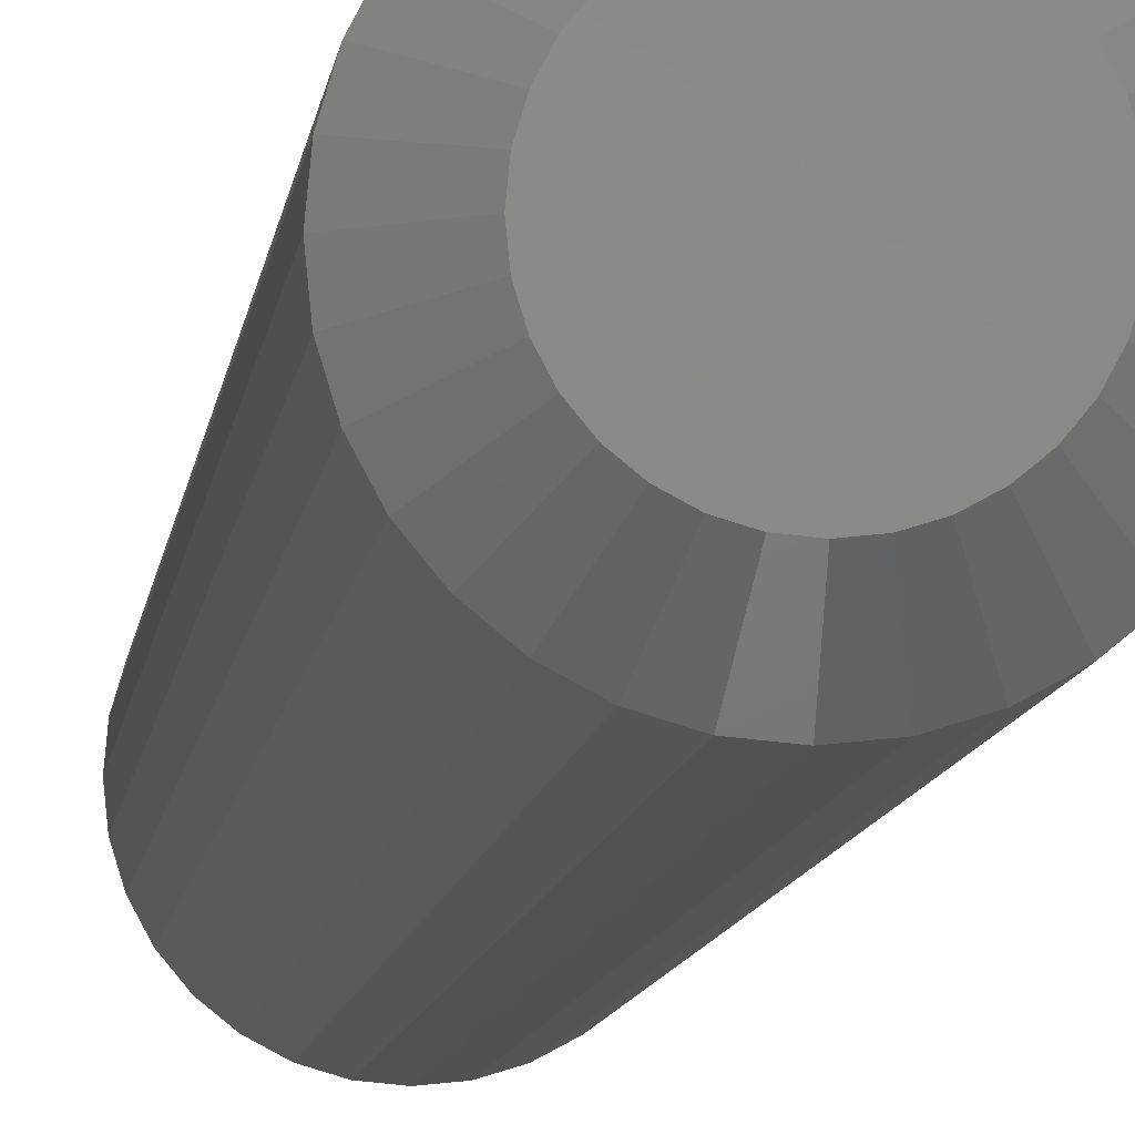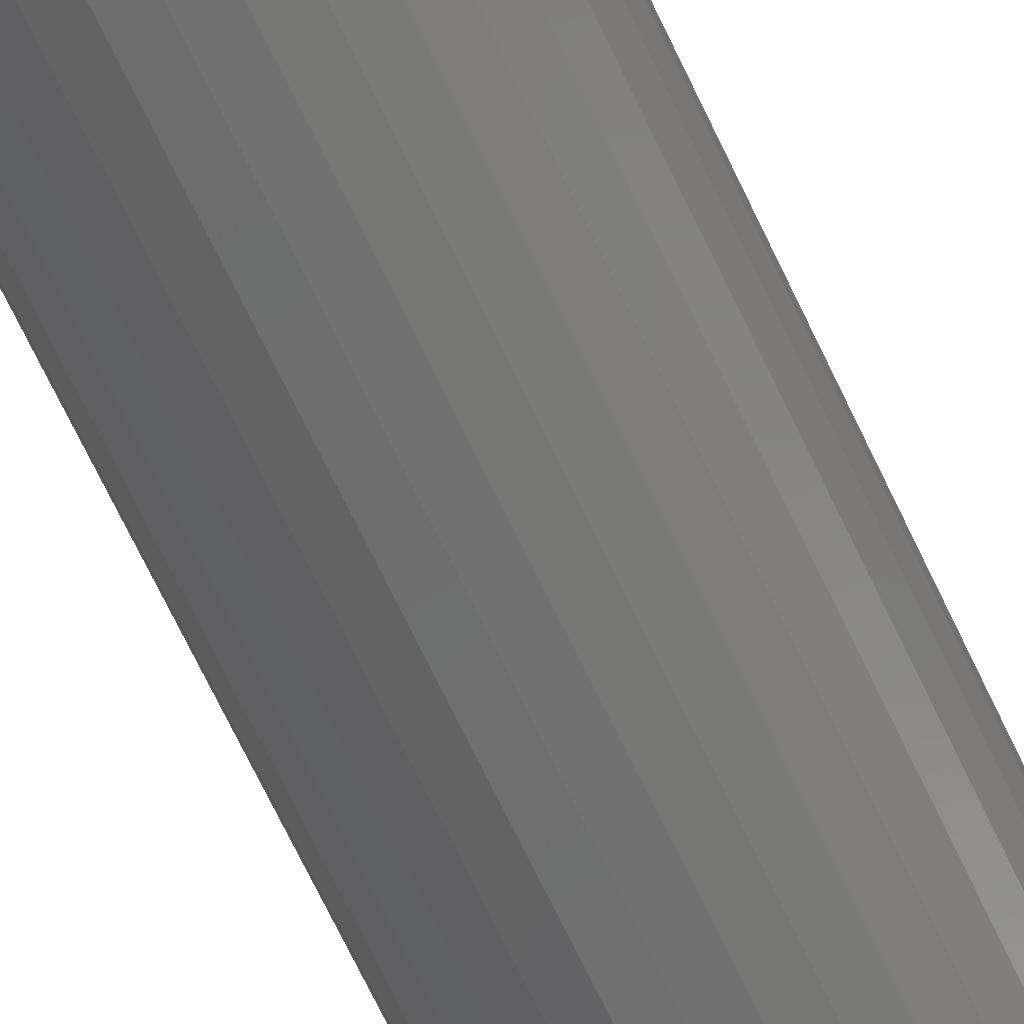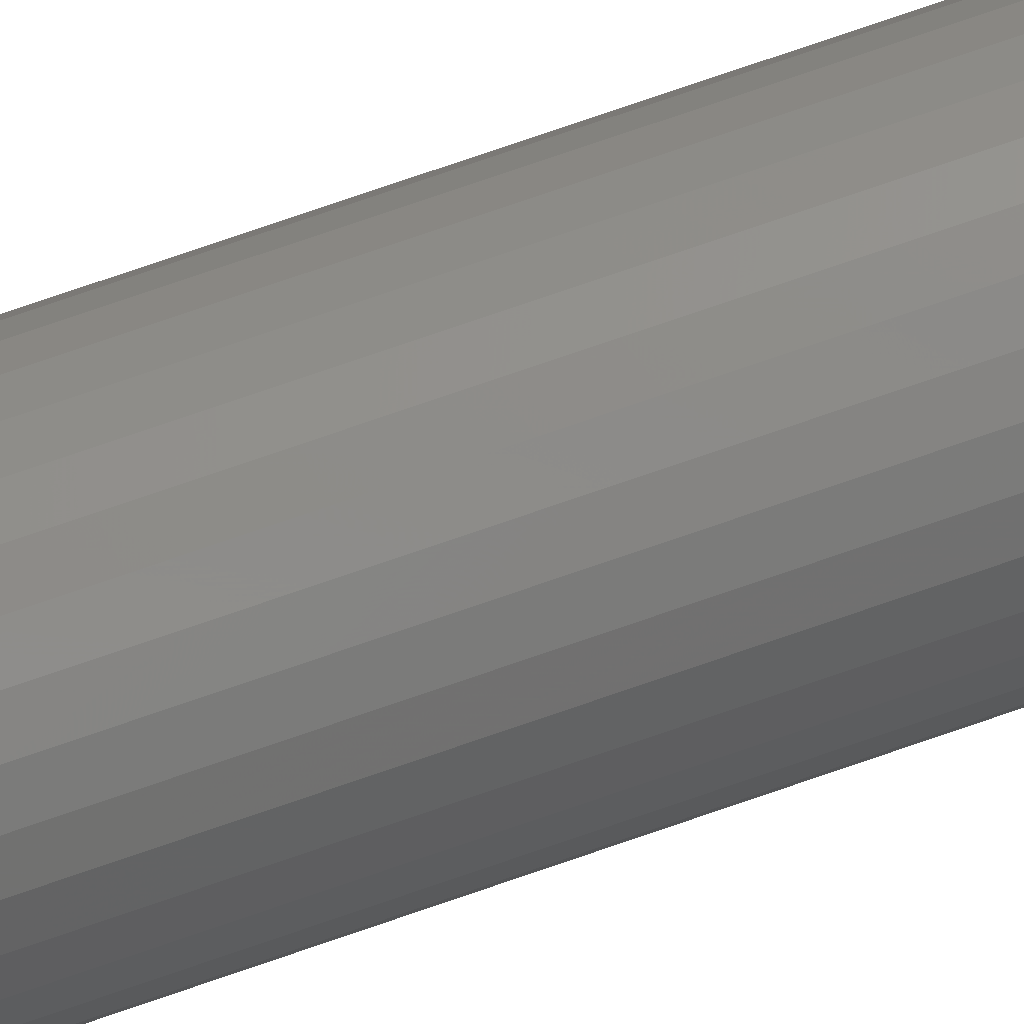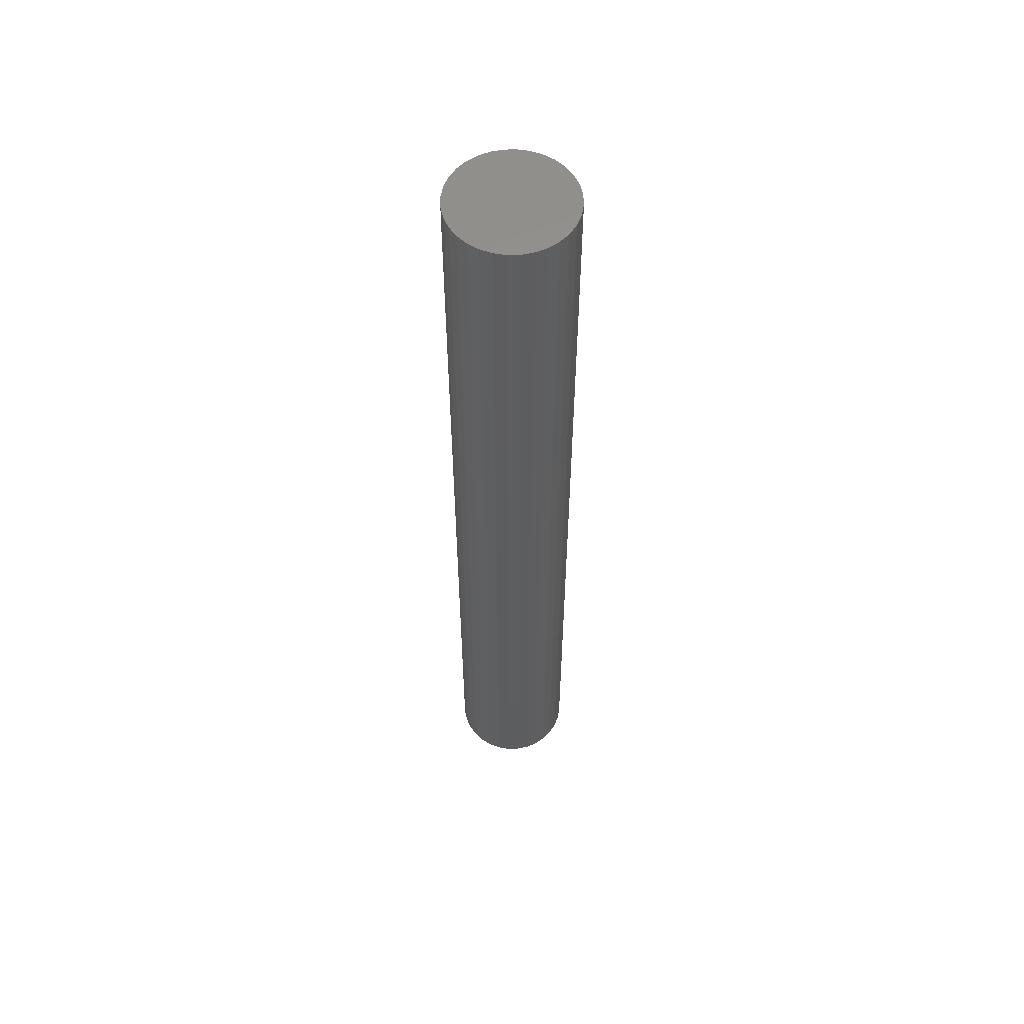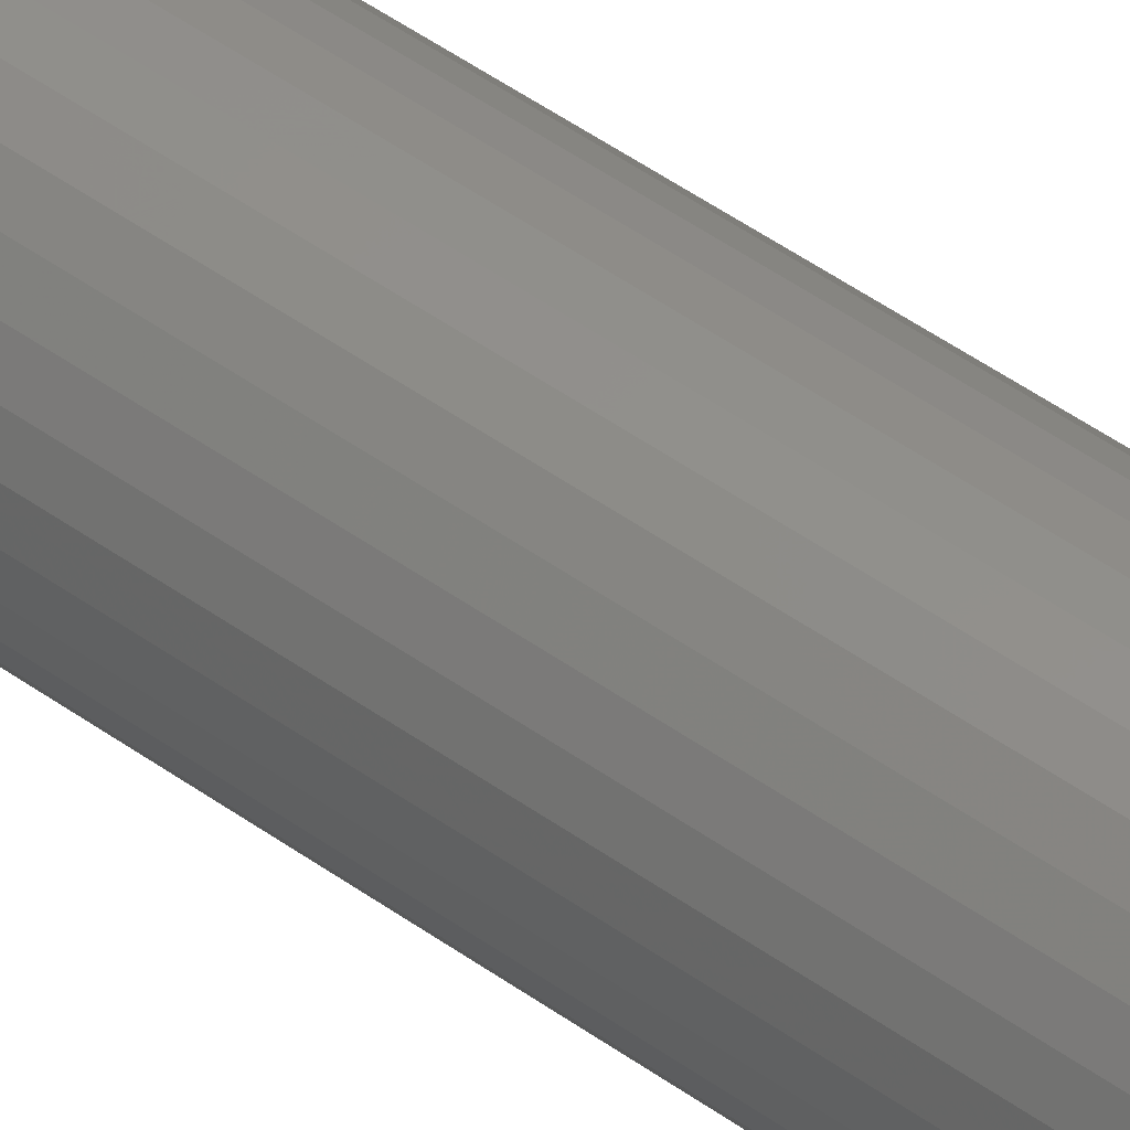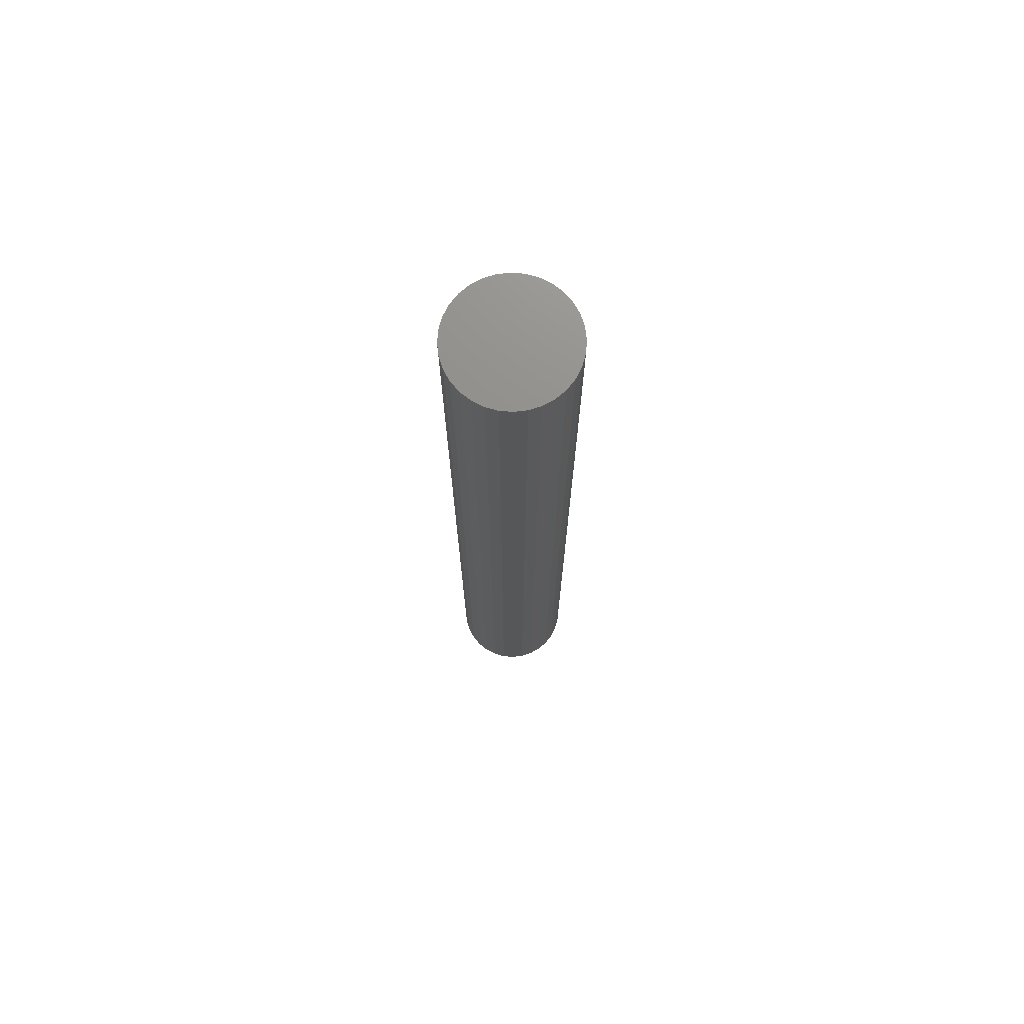
<metadata>
{"format":"stl","ext":"stl","renderer":"f3d","projection":"perspective","resolution":1024,"background":"white","views":[{"elev":-5.0,"azim":-3.7,"up":"+Z"},{"elev":-62.0,"azim":-155.9,"up":"+Z"},{"elev":79.3,"azim":71.2,"up":"+Z"},{"elev":56.5,"azim":-40.8,"up":"+Y"},{"elev":50.7,"azim":127.9,"up":"+Z"},{"elev":73.1,"azim":167.6,"up":"+Y"}]}
</metadata>
<code>
# stl→obj: 96 verts, 188 faces
v 0.4849 -0.3281 0.6754
v 0.4833 -0.3281 0.6734
v 0.5035 -0.3281 0.6754
v 0.5052 -0.3281 0.6734
v 0.4821 -0.3281 0.6712
v 0.5064 -0.3281 0.6712
v 0.5064 -0.3281 0.6611
v 0.4833 -0.3281 0.6588
v 0.5052 -0.3281 0.6588
v 0.4849 -0.3281 0.6568
v 0.5035 -0.3281 0.6568
v 0.4869 -0.3281 0.6552
v 0.5016 -0.3281 0.6552
v 0.4892 -0.3281 0.654
v 0.4917 -0.3281 0.6532
v 0.4993 -0.3281 0.654
v 0.4942 -0.3281 0.653
v 0.4968 -0.3281 0.6532
v 0.5016 -0.3281 0.6771
v 0.4993 -0.3281 0.6783
v 0.4968 -0.3281 0.679
v 0.4942 -0.3281 0.6793
v 0.4917 -0.3281 0.679
v 0.4892 -0.3281 0.6783
v 0.4869 -0.3281 0.6771
v 0.5071 -0.3281 0.6687
v 0.4813 -0.3281 0.6687
v 0.5074 -0.3281 0.6661
v 0.4811 -0.3281 0.6661
v 0.5071 -0.3281 0.6636
v 0.4813 -0.3281 0.6636
v 0.4821 -0.3281 0.6611
v 0.5152 5.668e-17 0.6661
v 0.5152 -0.3203 0.6661
v 0.5148 5.643e-17 0.662
v 0.5148 -0.3203 0.662
v 0.5136 5.614e-17 0.6581
v 0.5136 -0.3203 0.6581
v 0.5117 5.583e-17 0.6545
v 0.5117 -0.3203 0.6545
v 0.5091 5.551e-17 0.6513
v 0.5091 -0.3203 0.6513
v 0.5059 5.519e-17 0.6487
v 0.5059 -0.3203 0.6487
v 0.5023 5.488e-17 0.6467
v 0.5023 -0.3203 0.6467
v 0.4983 5.46e-17 0.6456
v 0.4983 -0.3203 0.6456
v 0.4942 5.435e-17 0.6451
v 0.4942 -0.3203 0.6451
v 0.4902 5.414e-17 0.6456
v 0.4902 -0.3203 0.6456
v 0.4862 5.399e-17 0.6467
v 0.4862 -0.3203 0.6467
v 0.4826 5.39e-17 0.6487
v 0.4826 -0.3203 0.6487
v 0.4794 5.386e-17 0.6513
v 0.4794 -0.3203 0.6513
v 0.4768 5.39e-17 0.6545
v 0.4768 -0.3203 0.6545
v 0.4749 5.399e-17 0.6581
v 0.4749 -0.3203 0.6581
v 0.4737 5.414e-17 0.662
v 0.4737 -0.3203 0.662
v 0.4733 5.435e-17 0.6661
v 0.4733 -0.3203 0.6661
v 0.4737 5.46e-17 0.6702
v 0.4737 -0.3203 0.6702
v 0.4749 5.488e-17 0.6741
v 0.4749 -0.3203 0.6741
v 0.4768 5.519e-17 0.6778
v 0.4768 -0.3203 0.6778
v 0.4794 5.551e-17 0.6809
v 0.4794 -0.3203 0.6809
v 0.4826 5.583e-17 0.6836
v 0.4826 -0.3203 0.6836
v 0.4862 5.614e-17 0.6855
v 0.4862 -0.3203 0.6855
v 0.4902 5.643e-17 0.6867
v 0.4902 -0.3203 0.6867
v 0.4942 5.668e-17 0.6871
v 0.4942 -0.3203 0.6871
v 0.4983 5.688e-17 0.6867
v 0.4983 -0.3203 0.6867
v 0.5023 5.703e-17 0.6855
v 0.5023 -0.3203 0.6855
v 0.5059 5.713e-17 0.6836
v 0.5059 -0.3203 0.6836
v 0.5091 5.716e-17 0.6809
v 0.5091 -0.3203 0.6809
v 0.5117 5.713e-17 0.6778
v 0.5117 -0.3203 0.6778
v 0.5136 5.703e-17 0.6741
v 0.5136 -0.3203 0.6741
v 0.5148 5.688e-17 0.6702
v 0.5148 -0.3203 0.6702
f 1 2 3
f 3 2 4
f 4 2 5
f 4 5 6
f 7 8 9
f 9 8 10
f 9 10 11
f 10 12 11
f 11 12 13
f 12 14 13
f 13 14 15
f 13 15 16
f 15 17 16
f 16 17 18
f 19 20 21
f 19 21 22
f 19 22 23
f 19 23 24
f 19 24 25
f 19 25 1
f 19 1 3
f 6 5 26
f 26 5 27
f 26 27 28
f 28 27 29
f 28 29 30
f 30 29 31
f 30 31 7
f 7 31 32
f 7 32 8
f 33 34 35
f 35 34 36
f 35 36 37
f 37 36 38
f 37 38 39
f 39 38 40
f 39 40 41
f 41 40 42
f 41 42 43
f 43 42 44
f 43 44 45
f 45 44 46
f 45 46 47
f 47 46 48
f 47 48 49
f 49 48 50
f 49 50 51
f 51 50 52
f 51 52 53
f 53 52 54
f 53 54 55
f 55 54 56
f 55 56 57
f 57 56 58
f 57 58 59
f 59 58 60
f 59 60 61
f 61 60 62
f 61 62 63
f 63 62 64
f 63 64 65
f 65 64 66
f 65 66 67
f 67 66 68
f 67 68 69
f 69 68 70
f 69 70 71
f 71 70 72
f 71 72 73
f 73 72 74
f 73 74 75
f 75 74 76
f 75 76 77
f 77 76 78
f 77 78 79
f 79 78 80
f 79 80 81
f 81 80 82
f 81 82 83
f 83 82 84
f 83 84 85
f 85 84 86
f 85 86 87
f 87 86 88
f 87 88 89
f 89 88 90
f 89 90 91
f 91 90 92
f 91 92 93
f 93 92 94
f 93 94 95
f 95 94 96
f 95 96 33
f 33 96 34
f 29 27 66
f 27 68 66
f 34 96 28
f 96 26 28
f 96 94 6
f 26 96 6
f 92 90 4
f 4 94 92
f 6 94 4
f 88 86 20
f 19 88 20
f 19 3 88
f 84 82 21
f 21 86 84
f 20 86 21
f 80 78 24
f 23 80 24
f 23 22 80
f 76 74 25
f 25 78 76
f 24 78 25
f 72 70 5
f 2 72 5
f 2 1 72
f 27 70 68
f 5 70 27
f 3 4 90
f 90 88 3
f 22 21 82
f 82 80 22
f 1 25 74
f 74 72 1
f 28 30 34
f 30 36 34
f 66 64 29
f 64 31 29
f 64 62 32
f 31 64 32
f 60 58 8
f 8 62 60
f 32 62 8
f 56 54 14
f 12 56 14
f 12 10 56
f 52 50 15
f 15 54 52
f 14 54 15
f 48 46 16
f 18 48 16
f 18 17 48
f 44 42 13
f 13 46 44
f 16 46 13
f 40 38 7
f 9 40 7
f 9 11 40
f 30 38 36
f 7 38 30
f 10 8 58
f 58 56 10
f 17 15 50
f 50 48 17
f 11 13 42
f 42 40 11
f 77 79 81
f 77 81 83
f 85 77 83
f 75 77 85
f 87 75 85
f 73 75 87
f 89 73 87
f 71 73 89
f 91 71 89
f 69 71 91
f 93 69 91
f 67 69 93
f 95 67 93
f 37 61 35
f 59 61 37
f 39 59 37
f 57 59 39
f 41 57 39
f 55 57 41
f 43 55 41
f 53 55 43
f 45 53 43
f 51 53 45
f 49 51 45
f 47 49 45
f 61 63 35
f 35 63 65
f 35 65 33
f 33 65 67
f 33 67 95

</code>
